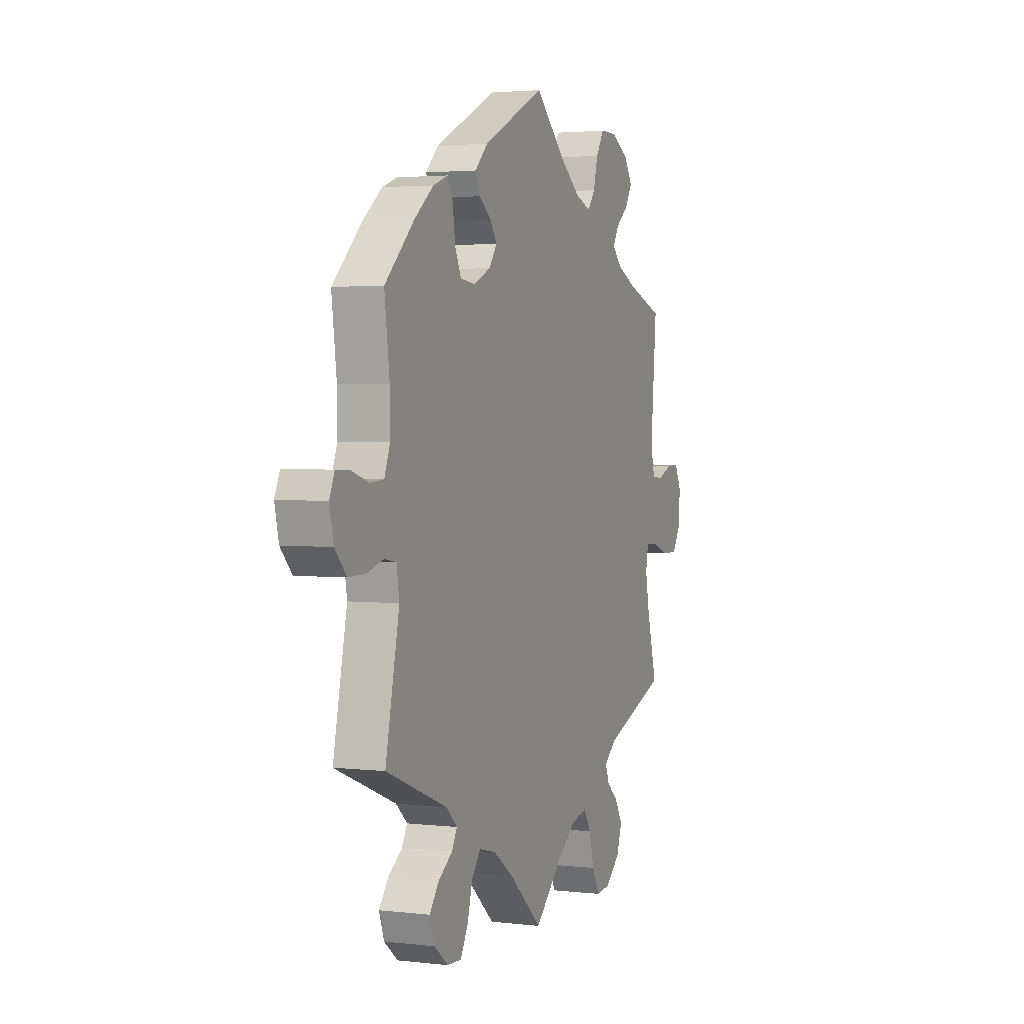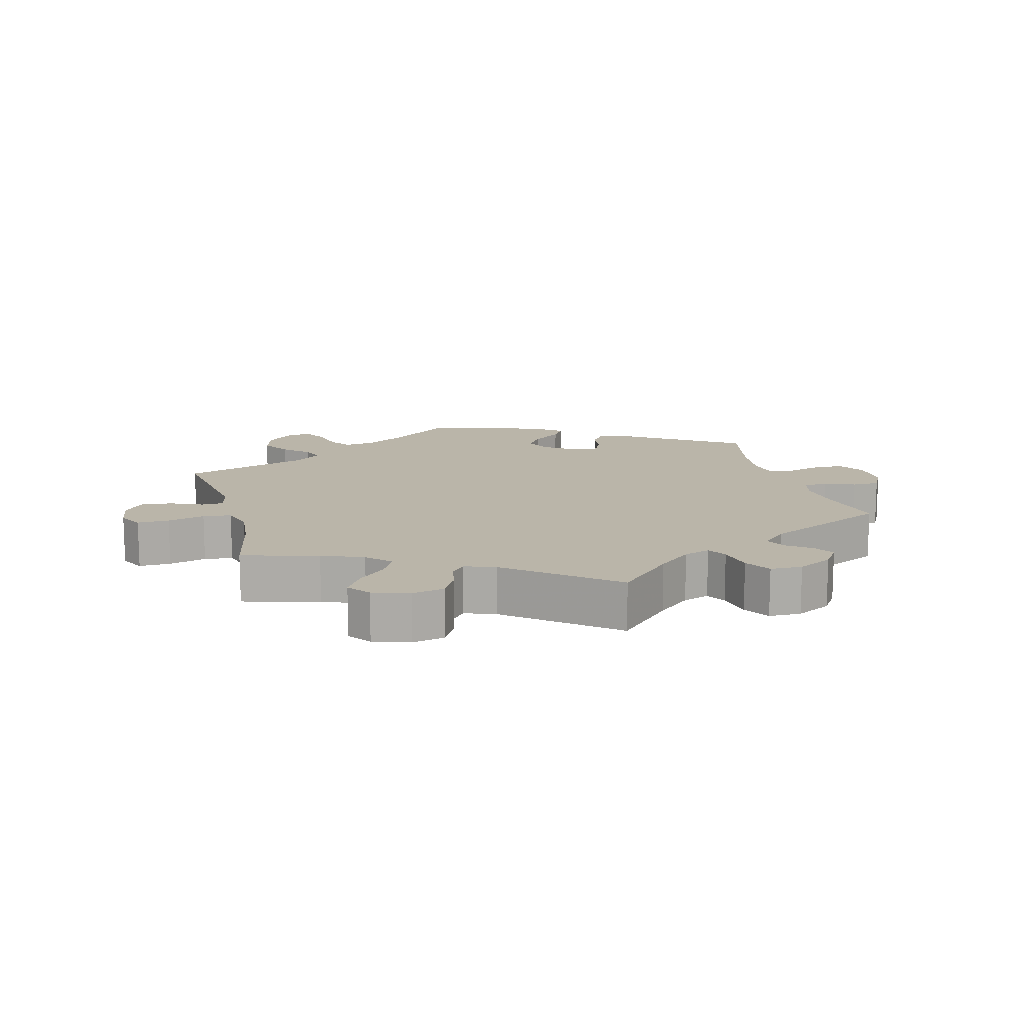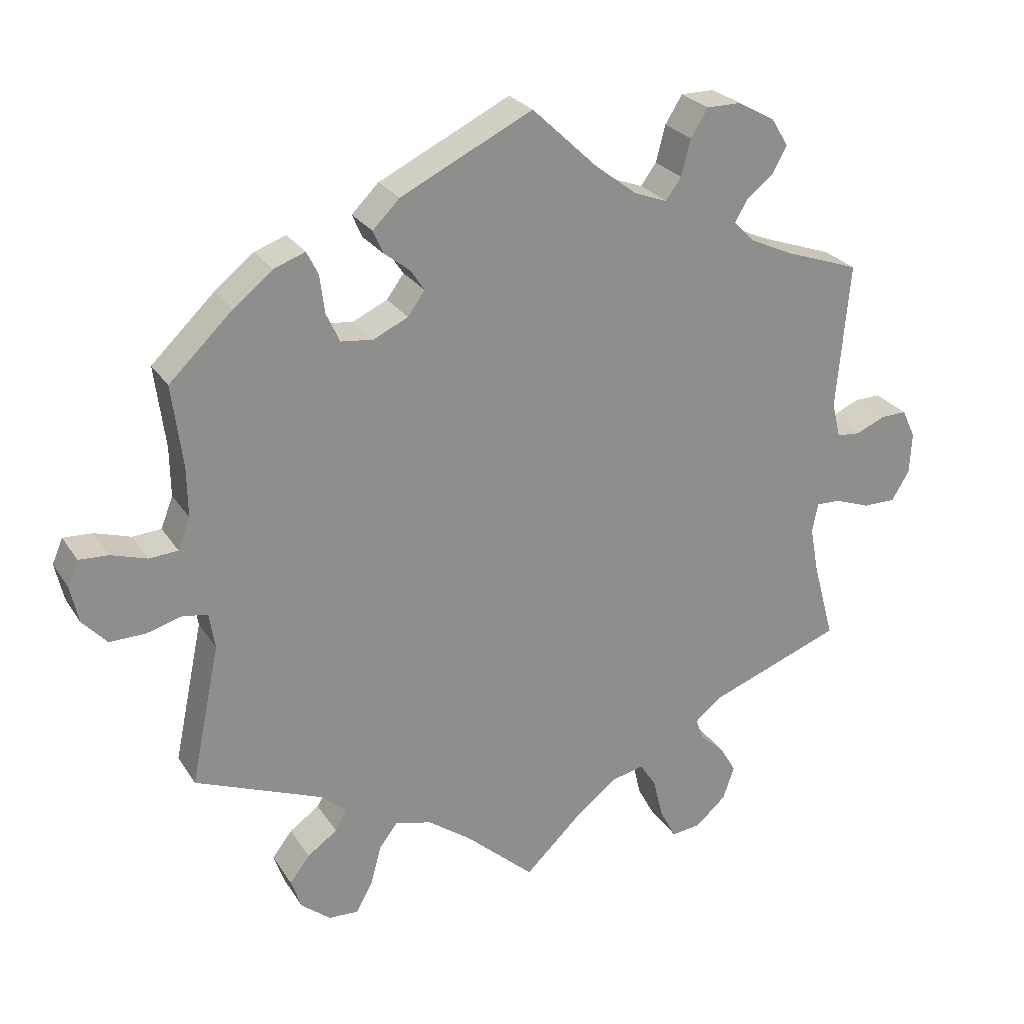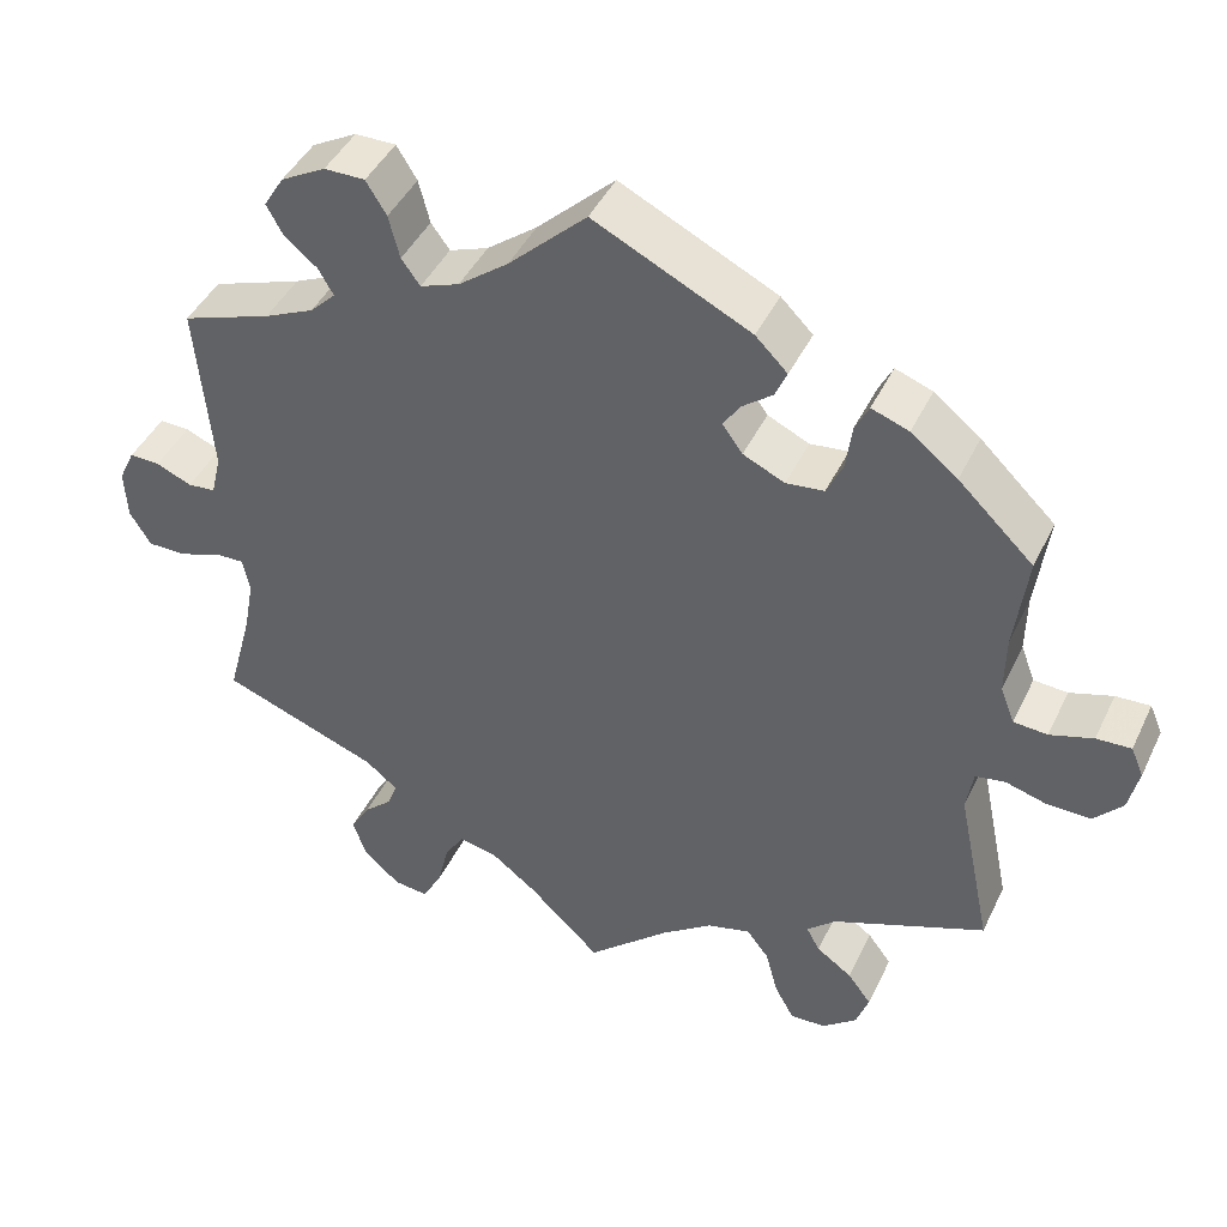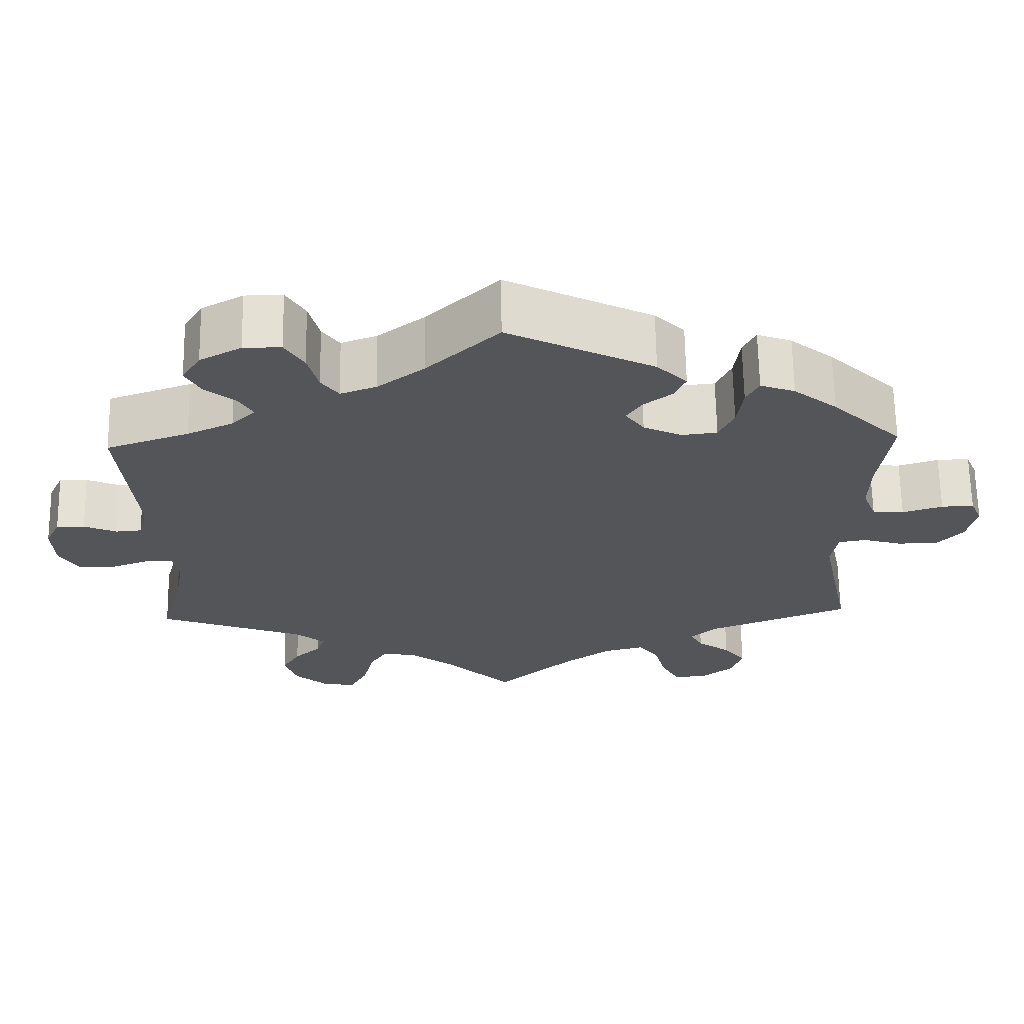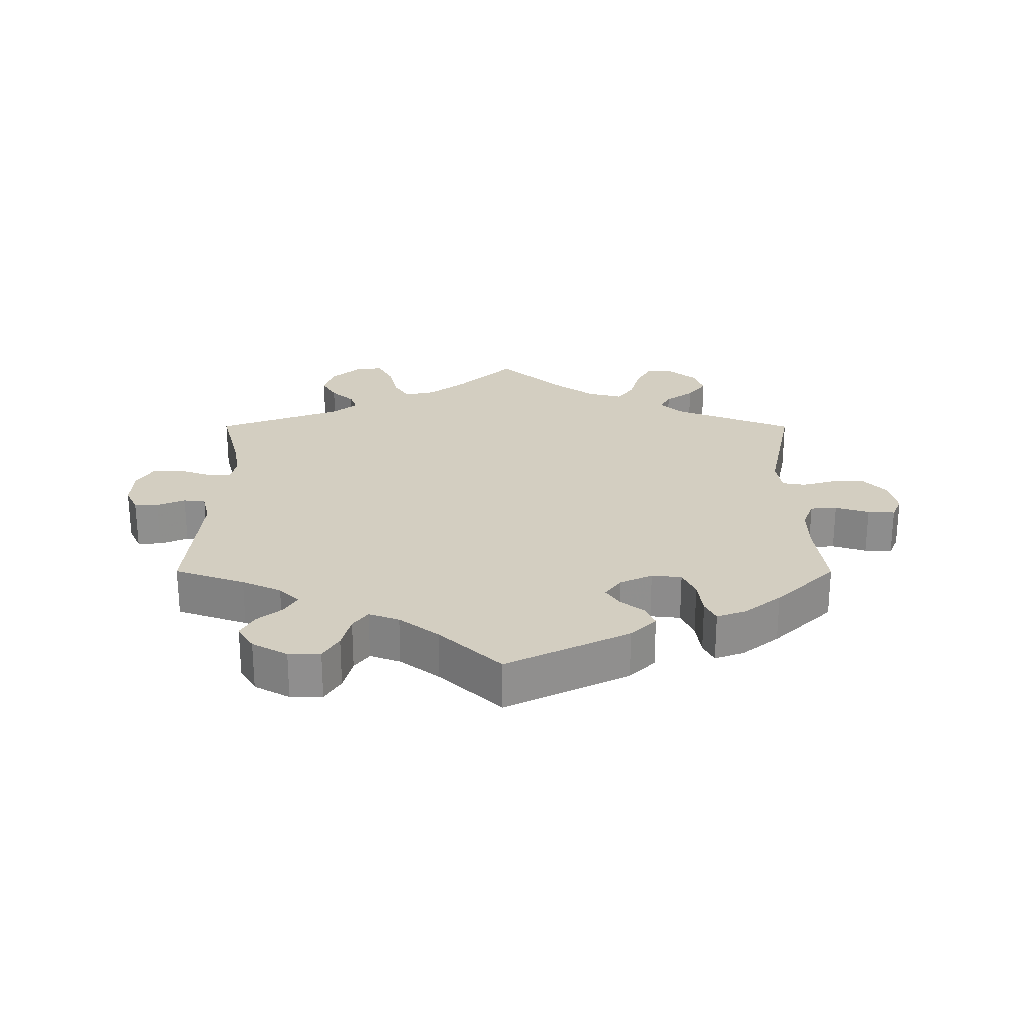
<metadata>
{"format":"obj","ext":"obj","renderer":"f3d","projection":"perspective","resolution":1024,"background":"white","views":[{"elev":2.7,"azim":112.1,"up":"+Z"},{"elev":13.5,"azim":-135.2,"up":"+Y"},{"elev":25.6,"azim":154.6,"up":"+Z"},{"elev":43.7,"azim":24.3,"up":"+Z"},{"elev":65.5,"azim":-0.9,"up":"+Z"},{"elev":25.0,"azim":0.1,"up":"+Y"}]}
</metadata>
<code>
v 0.184 0.07 0.487
v 0.222 0.07 0.449
v 0.208 0.07 0.417
v 0.172 0.07 0.389
v 0.152 0.07 0.359
v 0.176 0.07 0.326
v 0.225 0.07 0.303
v 0.27 0.07 0.308
v 0.289 0.07 0.349
v 0.296 0.07 0.403
v 0.312 0.07 0.435
v 0.356 0.07 0.419
v 0.411 0.07 0.375
v 0.5 0.07 0.289
v 0.485 0.07 0.173
v 0.484 0.07 0.104
v 0.501 0.07 0.06
v 0.541 0.07 0.057
v 0.592 0.07 0.073
v 0.633 0.07 0.075
v 0.648 0.07 0.04
v 0.636 0.07 -0.013
v 0.602 0.07 -0.05
v 0.551 0.07 -0.049
v 0.502 0.07 -0.035
v 0.467 0.07 -0.041
v 0.459 0.07 -0.091
v 0.5 0.07 -0.289
v 0.319 0.07 -0.361
v 0.285 0.07 -0.392
v 0.301 0.07 -0.421
v 0.343 0.07 -0.451
v 0.371 0.07 -0.488
v 0.356 0.07 -0.531
v 0.315 0.07 -0.564
v 0.273 0.07 -0.566
v 0.25 0.07 -0.524
v 0.235 0.07 -0.468
v 0.209 0.07 -0.434
v 0.158 0.07 -0.447
v 0.097 0.07 -0.491
v 0 0.07 -0.578
v -0.085 0.07 -0.496
v -0.138 0.07 -0.455
v -0.184 0.07 -0.444
v -0.207 0.07 -0.48
v -0.221 0.07 -0.537
v -0.244 0.07 -0.58
v -0.285 0.07 -0.575
v -0.328 0.07 -0.537
v -0.344 0.07 -0.49
v -0.321 0.07 -0.451
v -0.287 0.07 -0.42
v -0.276 0.07 -0.39
v -0.314 0.07 -0.359
v -0.501 0.07 -0.289
v -0.471 0.07 -0.178
v -0.459 0.07 -0.113
v -0.467 0.07 -0.072
v -0.501 0.07 -0.073
v -0.551 0.07 -0.091
v -0.597 0.07 -0.091
v -0.622 0.07 -0.05
v -0.625 0.07 0.009
v -0.606 0.07 0.049
v -0.57 0.07 0.048
v -0.528 0.07 0.03
v -0.495 0.07 0.033
v -0.483 0.07 0.083
v -0.501 0.07 0.289
v -0.395 0.07 0.326
v -0.336 0.07 0.353
v -0.306 0.07 0.383
v -0.324 0.07 0.414
v -0.362 0.07 0.445
v -0.382 0.07 0.481
v -0.358 0.07 0.52
v -0.305 0.07 0.549
v -0.257 0.07 0.549
v -0.233 0.07 0.51
v -0.22 0.07 0.459
v -0.198 0.07 0.429
v -0.152 0.07 0.446
v -0.093 0.07 0.491
v -0.001 0.07 0.578
v 0.184 0 0.487
v 0.222 0 0.449
v 0.208 0 0.417
v 0.172 0 0.389
v 0.152 0 0.359
v 0.176 0 0.326
v 0.225 0 0.303
v 0.27 0 0.308
v 0.289 0 0.349
v 0.296 0 0.403
v 0.312 0 0.435
v 0.356 0 0.419
v 0.411 0 0.375
v 0.5 0 0.289
v 0.485 0 0.173
v 0.484 0 0.104
v 0.501 0 0.06
v 0.541 0 0.057
v 0.592 0 0.073
v 0.633 0 0.075
v 0.648 0 0.04
v 0.636 0 -0.013
v 0.602 0 -0.05
v 0.551 0 -0.049
v 0.502 0 -0.035
v 0.467 0 -0.041
v 0.459 0 -0.091
v 0.5 0 -0.289
v 0.319 0 -0.361
v 0.285 0 -0.392
v 0.301 0 -0.421
v 0.343 0 -0.451
v 0.371 0 -0.488
v 0.356 0 -0.531
v 0.315 0 -0.564
v 0.273 0 -0.566
v 0.25 0 -0.524
v 0.235 0 -0.468
v 0.209 0 -0.434
v 0.158 0 -0.447
v 0.097 0 -0.491
v 0 0 -0.578
v -0.085 0 -0.496
v -0.138 0 -0.455
v -0.184 0 -0.444
v -0.207 0 -0.48
v -0.221 0 -0.537
v -0.244 0 -0.58
v -0.285 0 -0.575
v -0.328 0 -0.537
v -0.344 0 -0.49
v -0.321 0 -0.451
v -0.287 0 -0.42
v -0.276 0 -0.39
v -0.314 0 -0.359
v -0.501 0 -0.289
v -0.471 0 -0.178
v -0.459 0 -0.113
v -0.467 0 -0.072
v -0.501 0 -0.073
v -0.551 0 -0.091
v -0.597 0 -0.091
v -0.622 0 -0.05
v -0.625 0 0.009
v -0.606 0 0.049
v -0.57 0 0.048
v -0.528 0 0.03
v -0.495 0 0.033
v -0.483 0 0.083
v -0.501 0 0.289
v -0.395 0 0.326
v -0.336 0 0.353
v -0.306 0 0.383
v -0.324 0 0.414
v -0.362 0 0.445
v -0.382 0 0.481
v -0.358 0 0.52
v -0.305 0 0.549
v -0.257 0 0.549
v -0.233 0 0.51
v -0.22 0 0.459
v -0.198 0 0.429
v -0.152 0 0.446
v -0.093 0 0.491
v -0.001 0 0.578
f 84 85 1 2
f 83 84 2 3
f 82 83 3 4
f 78 79 80 81
f 78 81 82
f 77 78 82
f 74 75 76 77
f 73 74 77 82
f 72 73 82 4
f 69 70 71
f 68 69 71 72
f 64 65 66 67
f 64 67 68
f 63 64 68
f 60 61 62 63
f 59 60 63 68
f 55 56 57
f 54 55 57 58
f 50 51 52 53
f 50 53 54
f 49 50 54
f 46 47 48 49
f 45 46 49 54
f 44 45 54 58
f 41 42 43
f 40 41 43 44
f 39 40 44 58
f 35 36 37 38
f 35 38 39
f 34 35 39
f 31 32 33 34
f 30 31 34 39
f 29 30 39 58
f 27 28 29 58
f 22 23 24 25
f 20 21 22 25
f 18 19 20 25
f 17 18 25 26
f 16 17 26
f 15 16 26 27
f 13 14 15
f 9 10 11 12
f 8 9 12 13
f 68 72 4 5
f 59 68 5 6
f 58 59 6 7
f 27 58 7 8
f 8 13 15 27
f 87 86 170 169
f 88 87 169 168
f 89 88 168 167
f 166 165 164 163
f 167 166 163
f 167 163 162
f 162 161 160 159
f 167 162 159 158
f 89 167 158 157
f 156 155 154
f 157 156 154 153
f 152 151 150 149
f 153 152 149
f 153 149 148
f 148 147 146 145
f 153 148 145 144
f 142 141 140
f 143 142 140 139
f 138 137 136 135
f 139 138 135
f 139 135 134
f 134 133 132 131
f 139 134 131 130
f 143 139 130 129
f 128 127 126
f 129 128 126 125
f 143 129 125 124
f 123 122 121 120
f 124 123 120
f 124 120 119
f 119 118 117 116
f 124 119 116 115
f 143 124 115 114
f 143 114 113 112
f 110 109 108 107
f 110 107 106 105
f 110 105 104 103
f 111 110 103 102
f 111 102 101
f 112 111 101 100
f 100 99 98
f 97 96 95 94
f 98 97 94 93
f 90 89 157 153
f 91 90 153 144
f 92 91 144 143
f 93 92 143 112
f 112 100 98 93
f 1 86 87 2
f 2 87 88 3
f 3 88 89 4
f 4 89 90 5
f 5 90 91 6
f 6 91 92 7
f 7 92 93 8
f 8 93 94 9
f 9 94 95 10
f 10 95 96 11
f 11 96 97 12
f 12 97 98 13
f 13 98 99 14
f 14 99 100 15
f 15 100 101 16
f 16 101 102 17
f 17 102 103 18
f 18 103 104 19
f 19 104 105 20
f 20 105 106 21
f 21 106 107 22
f 22 107 108 23
f 23 108 109 24
f 24 109 110 25
f 25 110 111 26
f 26 111 112 27
f 27 112 113 28
f 28 113 114 29
f 29 114 115 30
f 30 115 116 31
f 31 116 117 32
f 32 117 118 33
f 33 118 119 34
f 34 119 120 35
f 35 120 121 36
f 36 121 122 37
f 37 122 123 38
f 38 123 124 39
f 39 124 125 40
f 40 125 126 41
f 41 126 127 42
f 42 127 128 43
f 43 128 129 44
f 44 129 130 45
f 45 130 131 46
f 46 131 132 47
f 47 132 133 48
f 48 133 134 49
f 49 134 135 50
f 50 135 136 51
f 51 136 137 52
f 52 137 138 53
f 53 138 139 54
f 54 139 140 55
f 55 140 141 56
f 56 141 142 57
f 57 142 143 58
f 58 143 144 59
f 59 144 145 60
f 60 145 146 61
f 61 146 147 62
f 62 147 148 63
f 63 148 149 64
f 64 149 150 65
f 65 150 151 66
f 66 151 152 67
f 67 152 153 68
f 68 153 154 69
f 69 154 155 70
f 70 155 156 71
f 71 156 157 72
f 72 157 158 73
f 73 158 159 74
f 74 159 160 75
f 75 160 161 76
f 76 161 162 77
f 77 162 163 78
f 78 163 164 79
f 79 164 165 80
f 80 165 166 81
f 81 166 167 82
f 82 167 168 83
f 83 168 169 84
f 84 169 170 85
f 85 170 86 1

</code>
